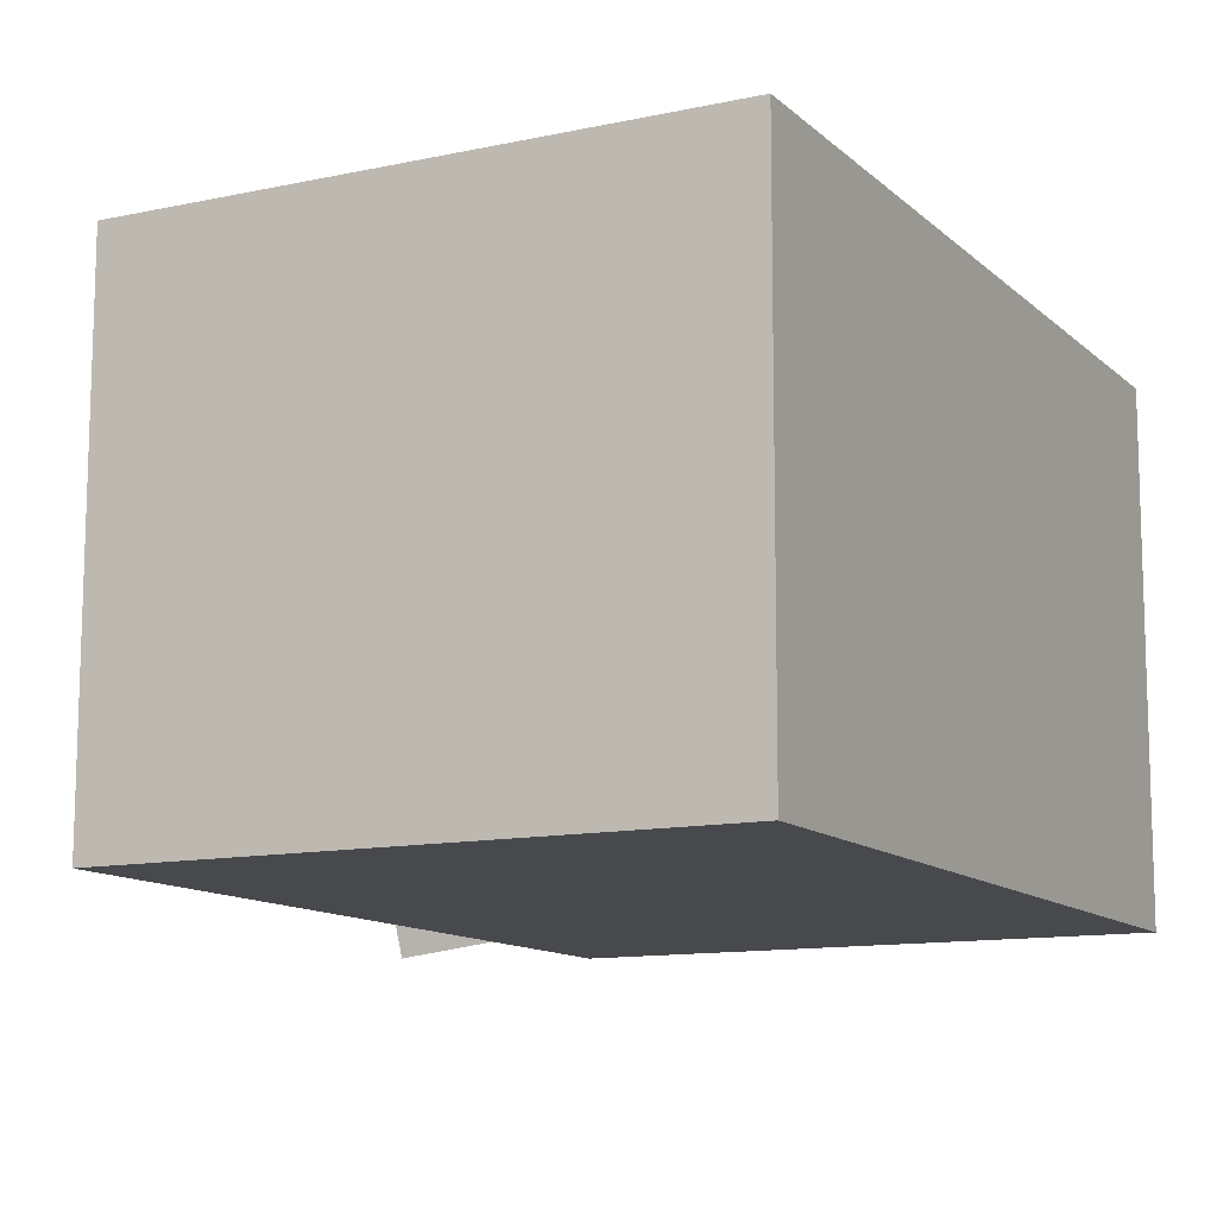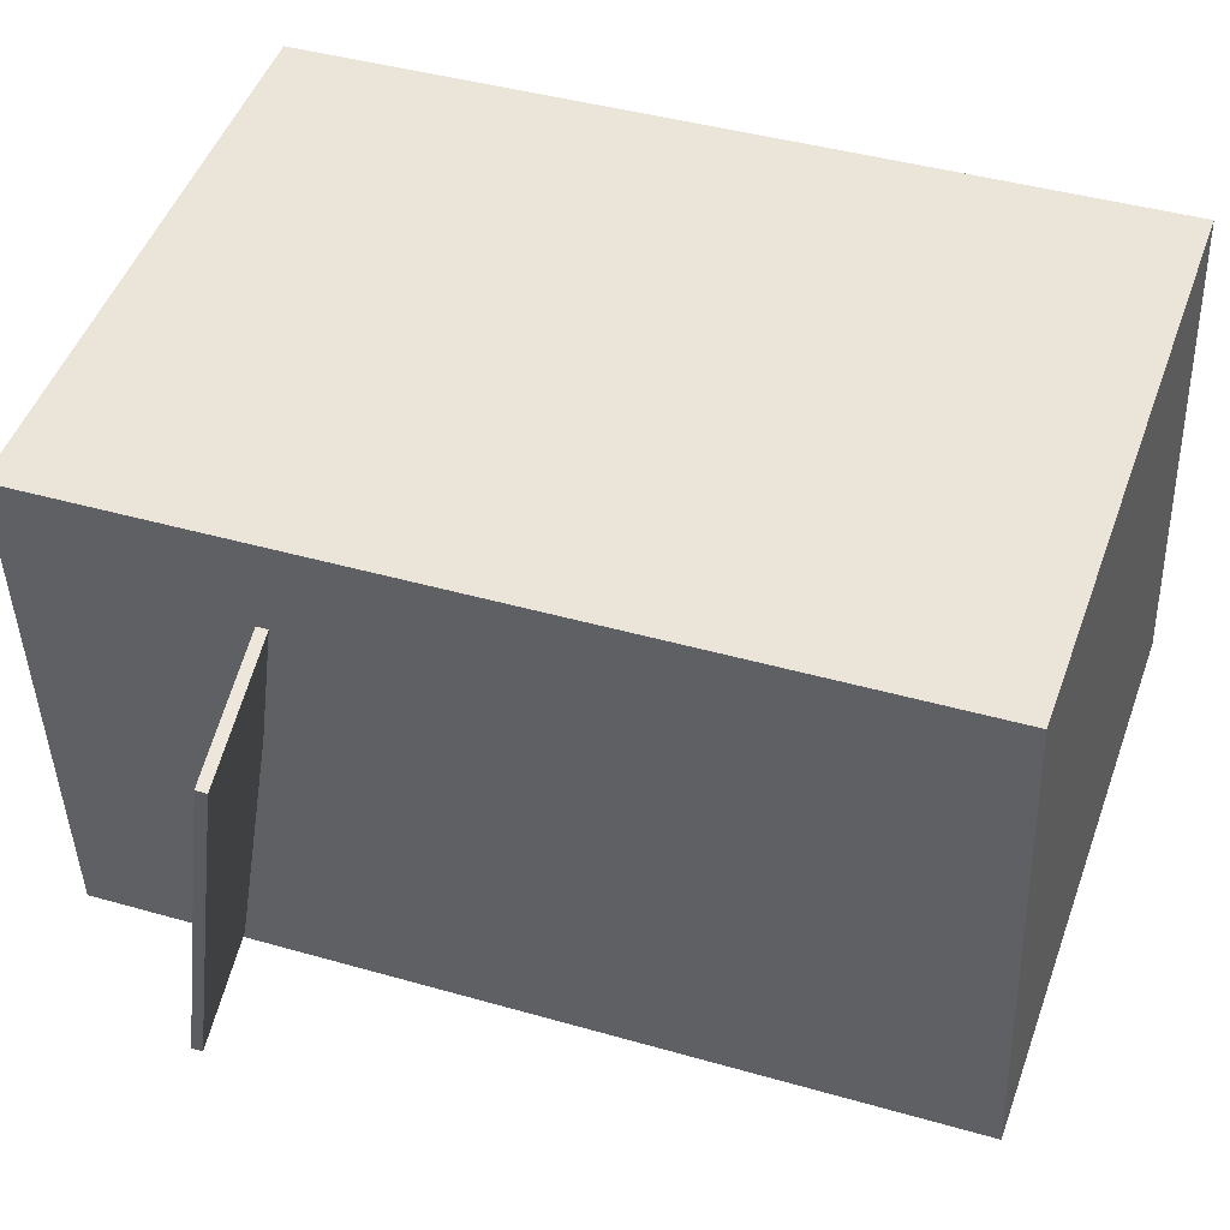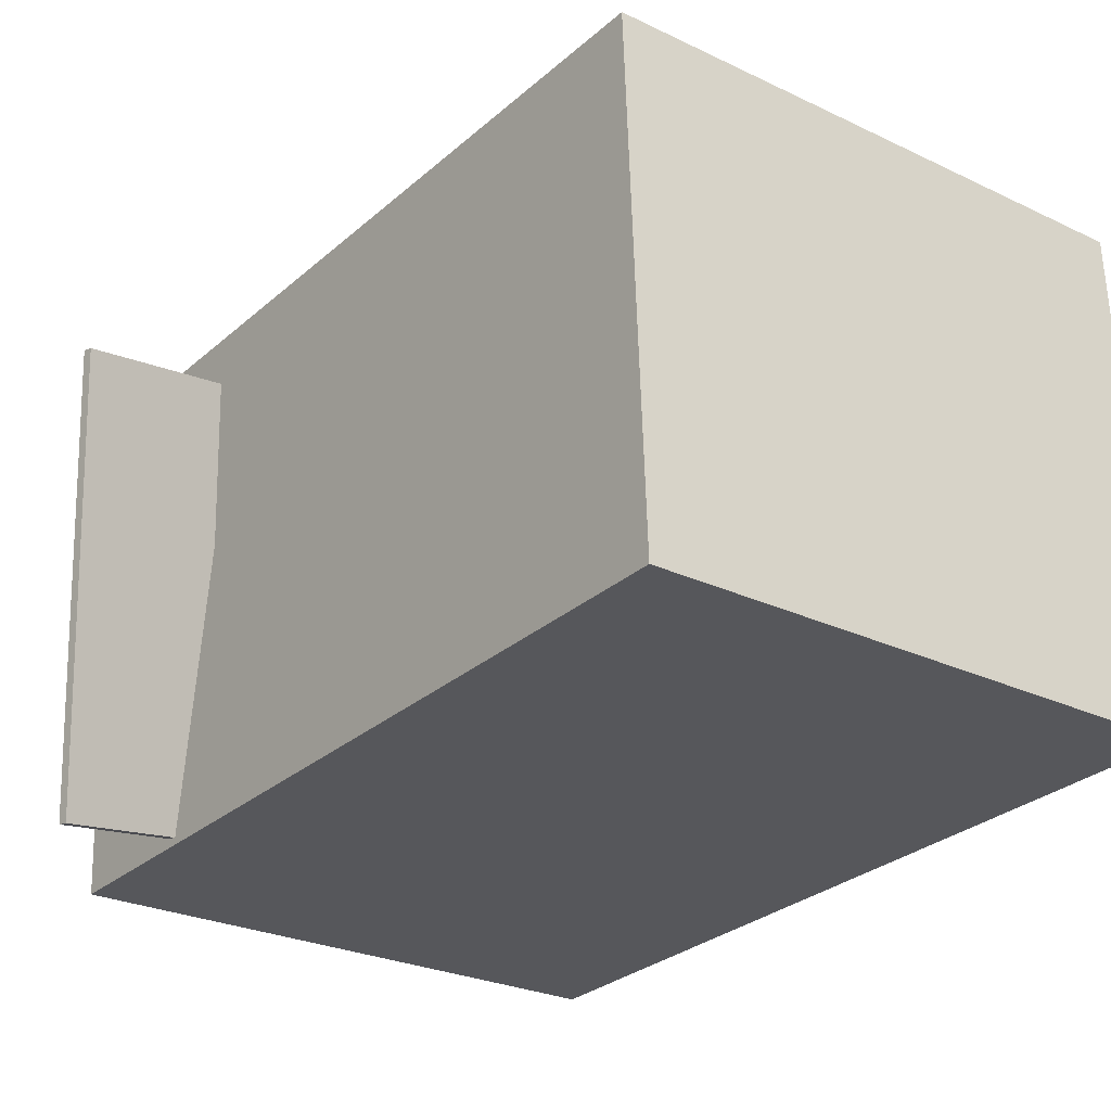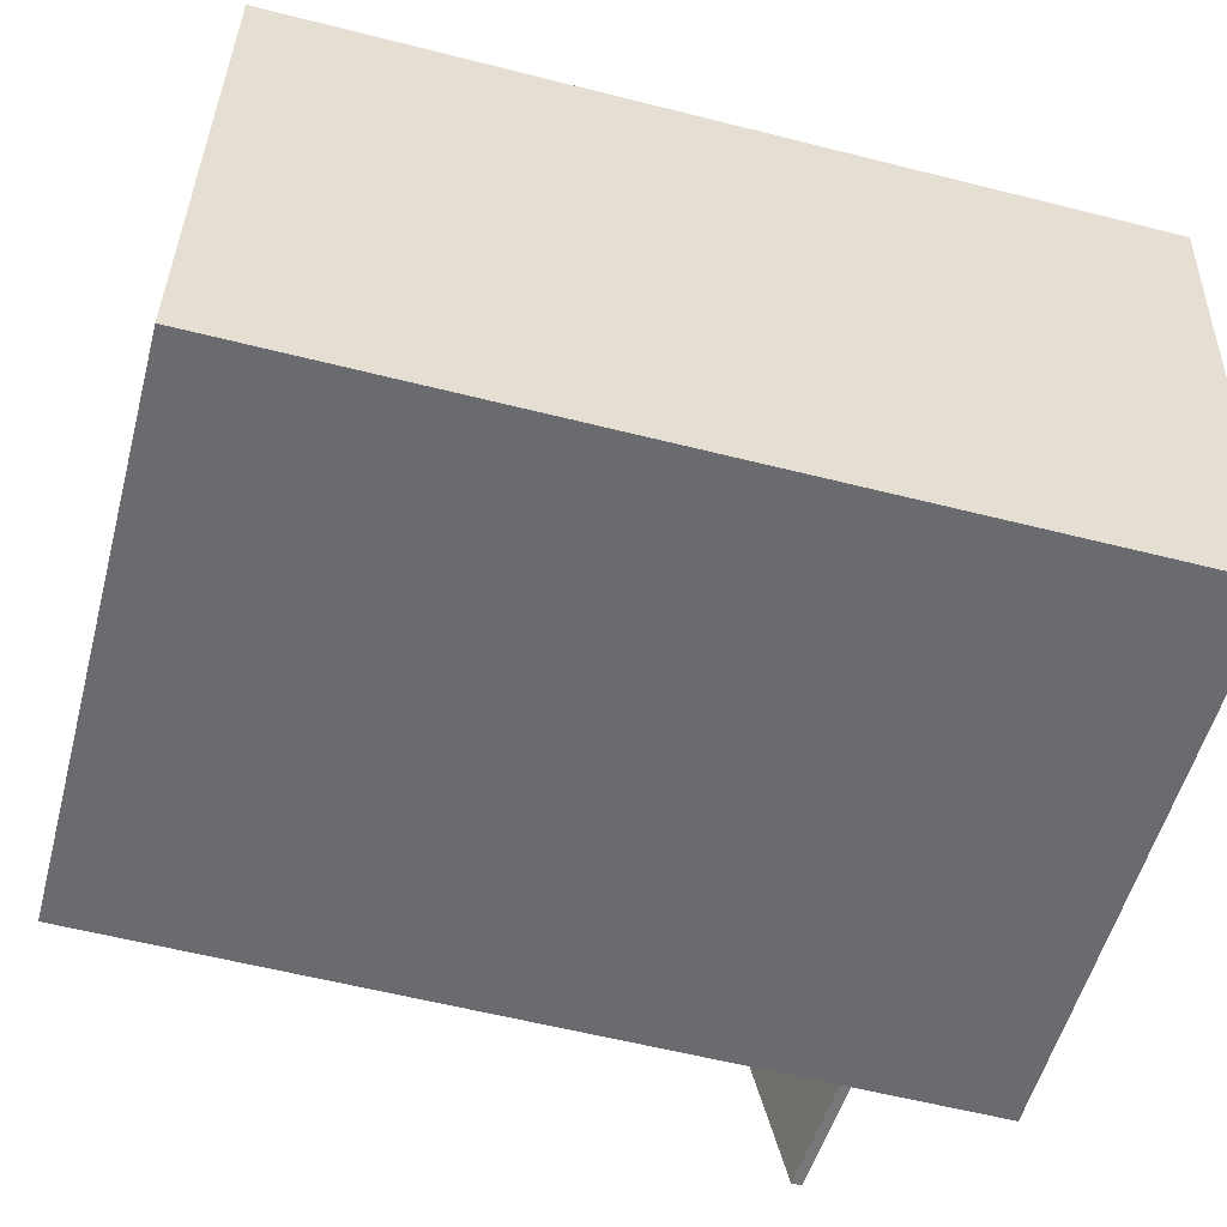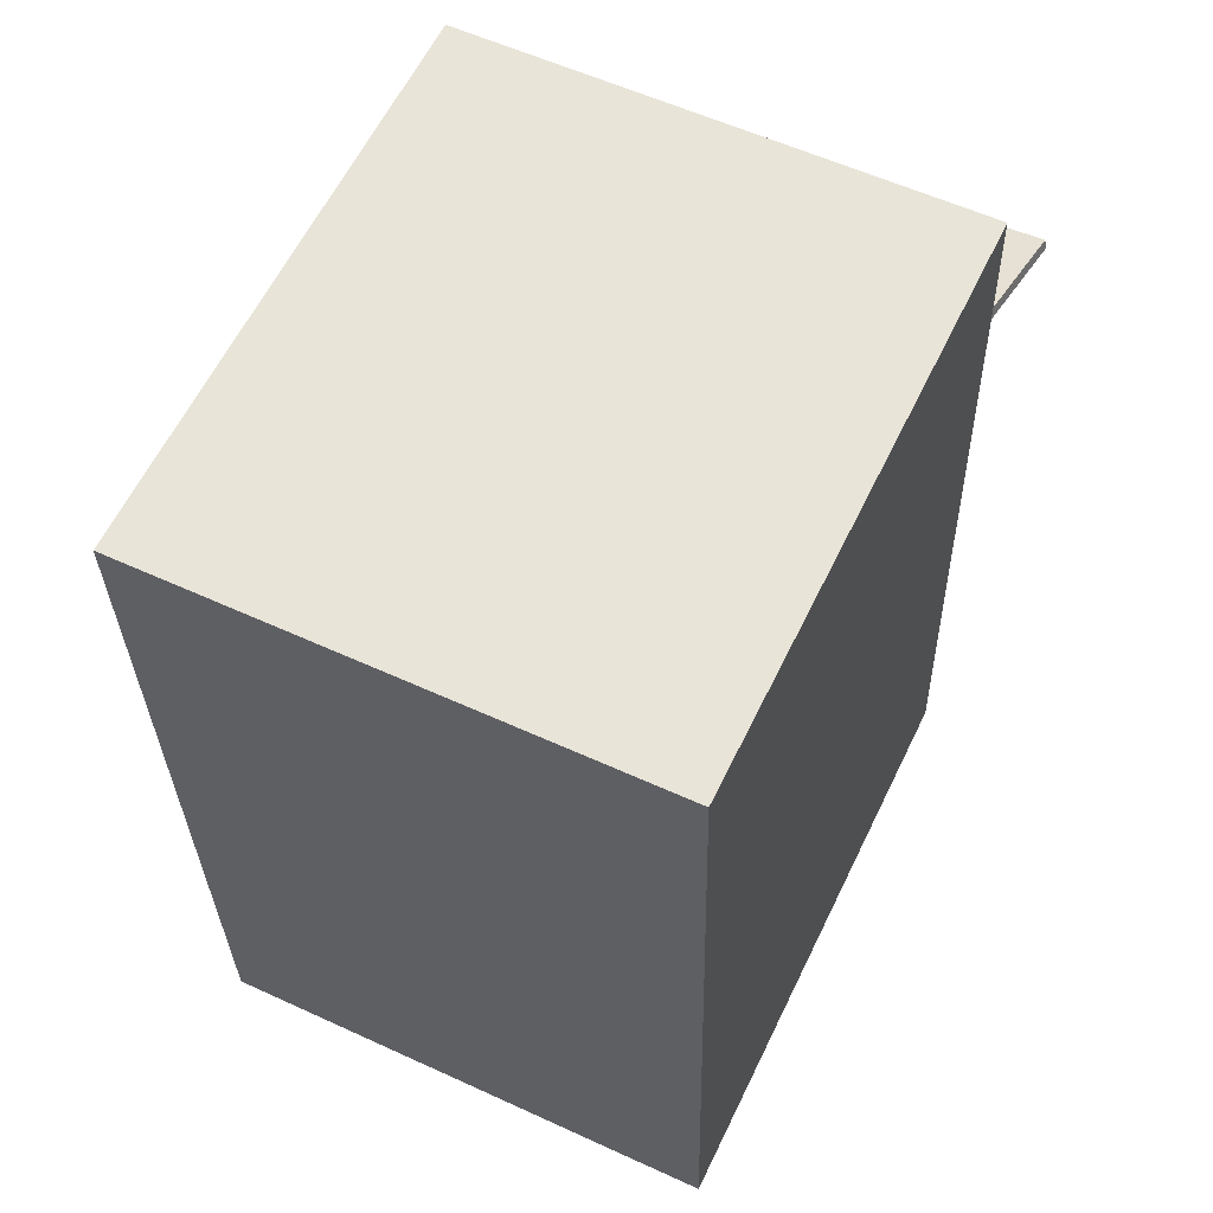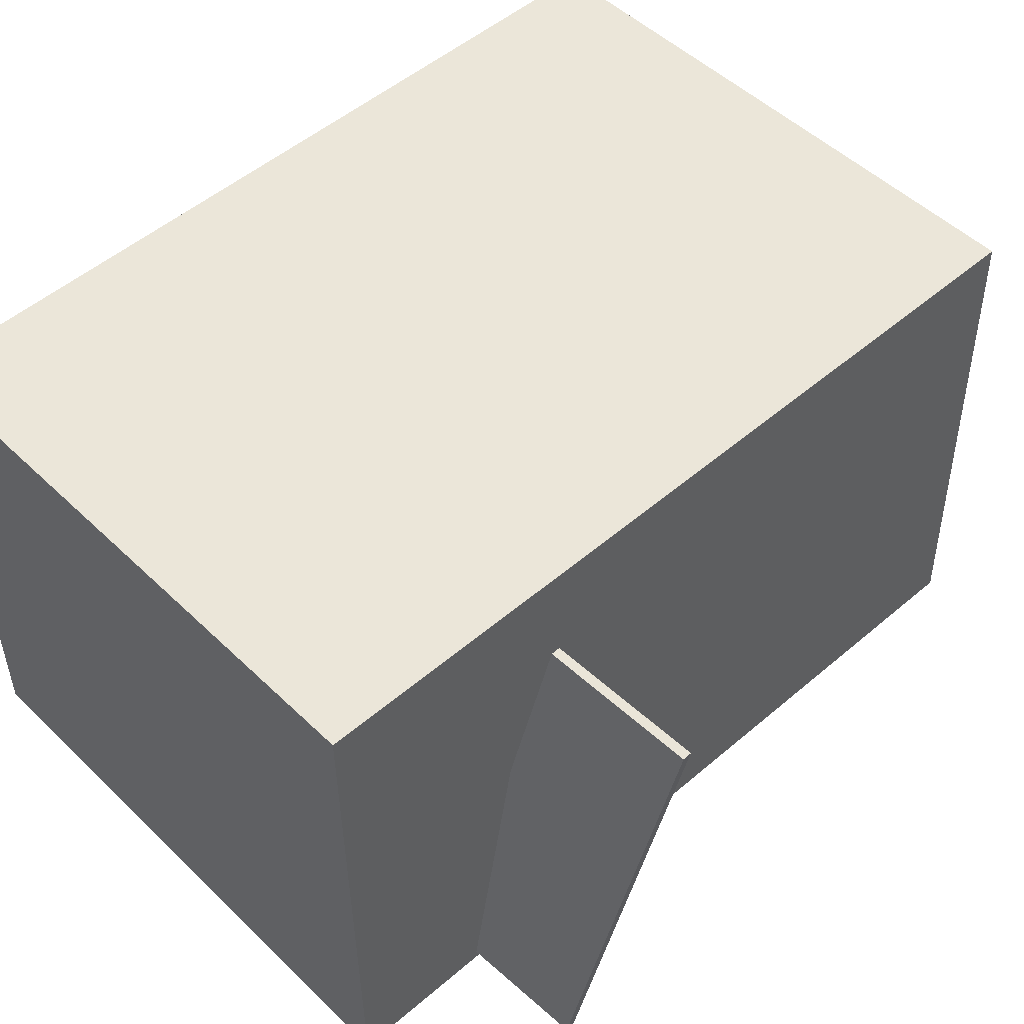
<metadata>
{"format":"obj","ext":"obj","renderer":"f3d","projection":"perspective","resolution":1024,"background":"white","views":[{"elev":-10.1,"azim":21.2,"up":"+Z"},{"elev":46.5,"azim":-77.1,"up":"+Z"},{"elev":-26.6,"azim":-44.1,"up":"+Z"},{"elev":-52.3,"azim":69.2,"up":"+Z"},{"elev":53.0,"azim":115.0,"up":"+Y"},{"elev":48.3,"azim":-139.4,"up":"+Z"}]}
</metadata>
<code>
v -0.29 0.3402 -0.2966
v -0.3563 0.2668 0.159
v -0.2899 0.3293 -0.2983
v -0.3562 0.2559 0.1572
v -0.4469 0.342 -0.3191
v -0.5132 0.2686 0.1364
v -0.4468 0.3311 -0.3209
v -0.5131 0.2577 0.1347
f 1.0 7.0 5.0
f 1.0 3.0 7.0
f 1.0 4.0 3.0
f 1.0 2.0 4.0
f 3.0 8.0 7.0
f 3.0 4.0 8.0
f 5.0 7.0 8.0
f 5.0 8.0 6.0
f 1.0 5.0 6.0
f 1.0 6.0 2.0
f 2.0 6.0 8.0
f 2.0 8.0 4.0
v -0.4011 -0.3824 -0.2898
v -0.4066 -0.3661 0.2504
v -0.3051 0.4911 -0.3151
v -0.3107 0.5073 0.2251
v 0.209 -0.4492 -0.2815
v 0.2035 -0.4329 0.2587
v 0.305 0.4243 -0.3068
v 0.2994 0.4405 0.2334
f 9.0 15.0 13.0
f 9.0 11.0 15.0
f 9.0 12.0 11.0
f 9.0 10.0 12.0
f 11.0 16.0 15.0
f 11.0 12.0 16.0
f 13.0 15.0 16.0
f 13.0 16.0 14.0
f 9.0 13.0 14.0
f 9.0 14.0 10.0
f 10.0 14.0 16.0
f 10.0 16.0 12.0

</code>
